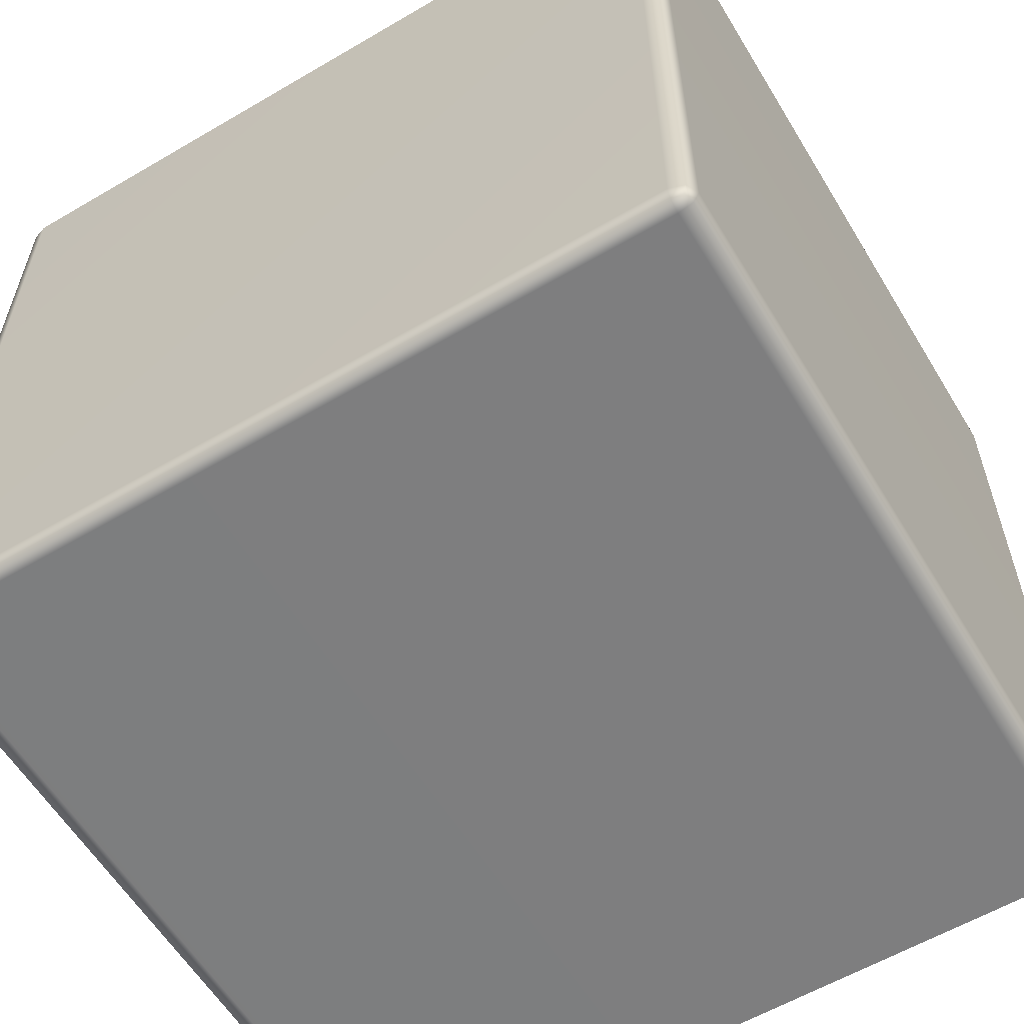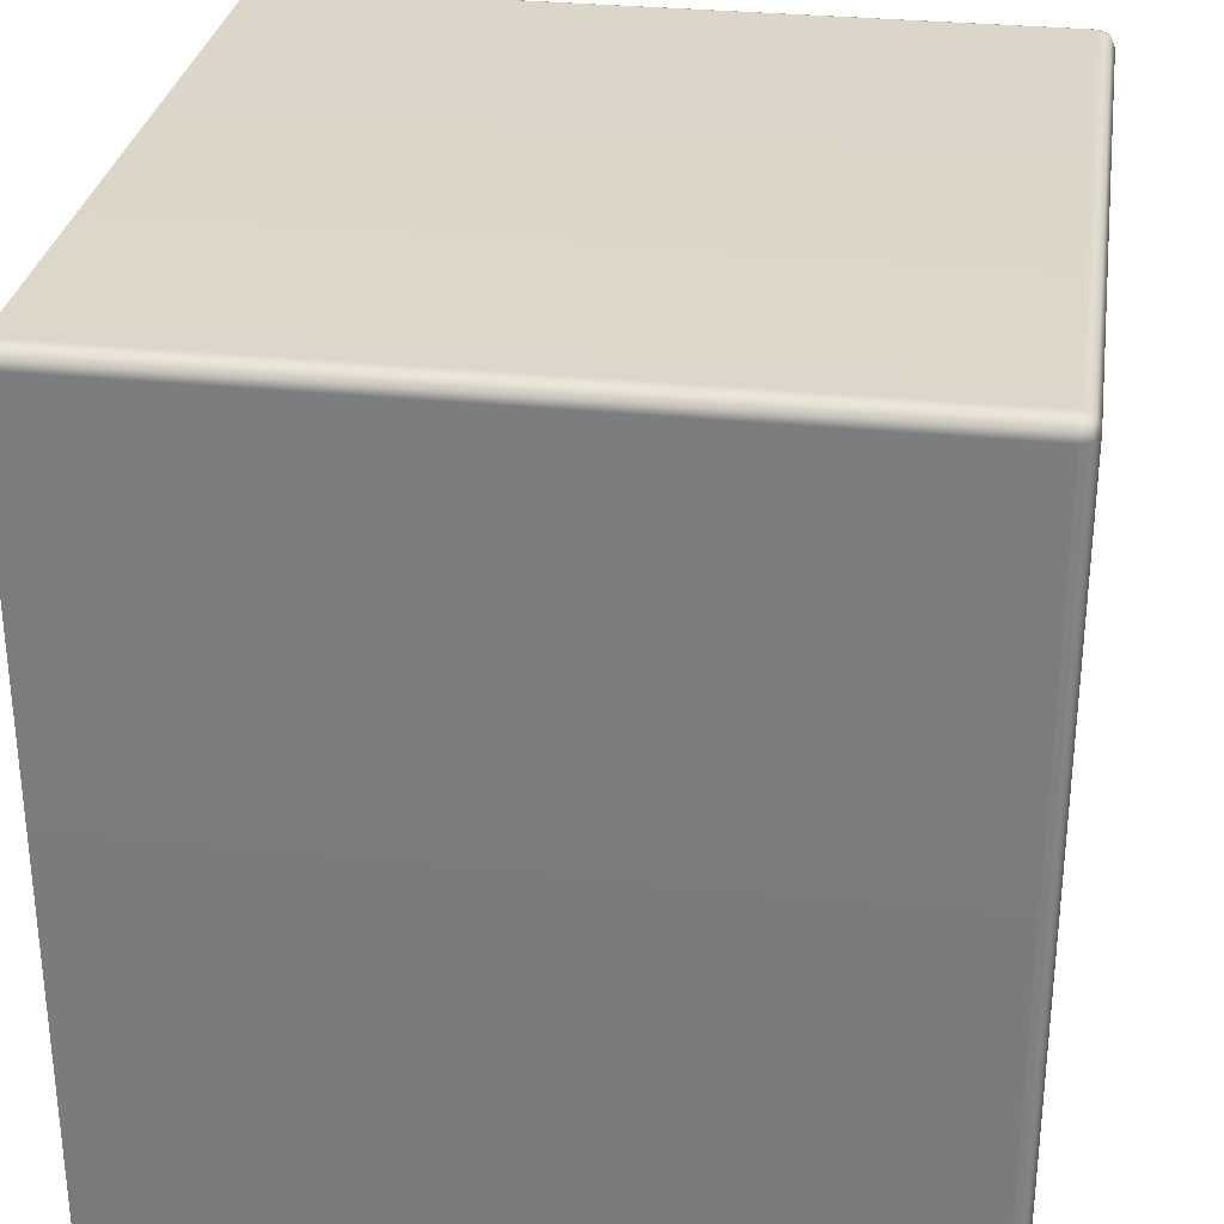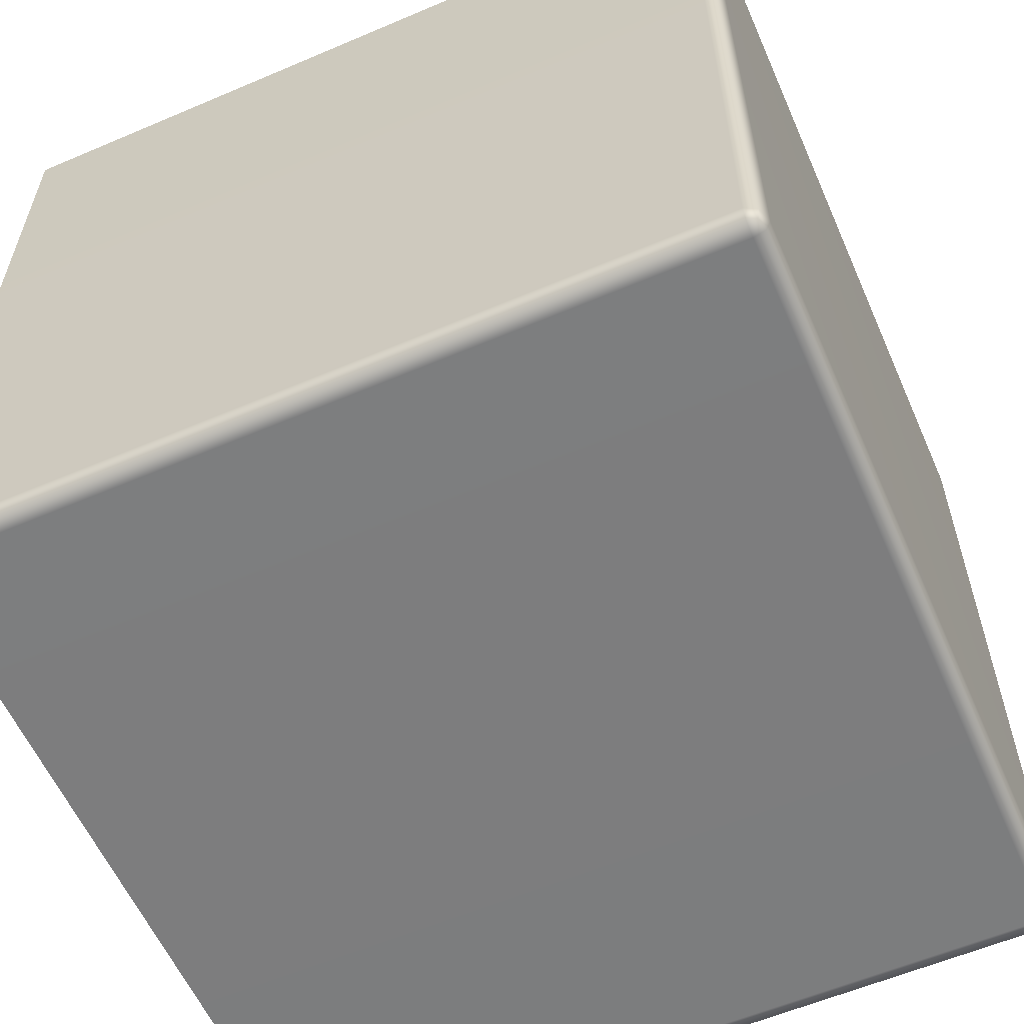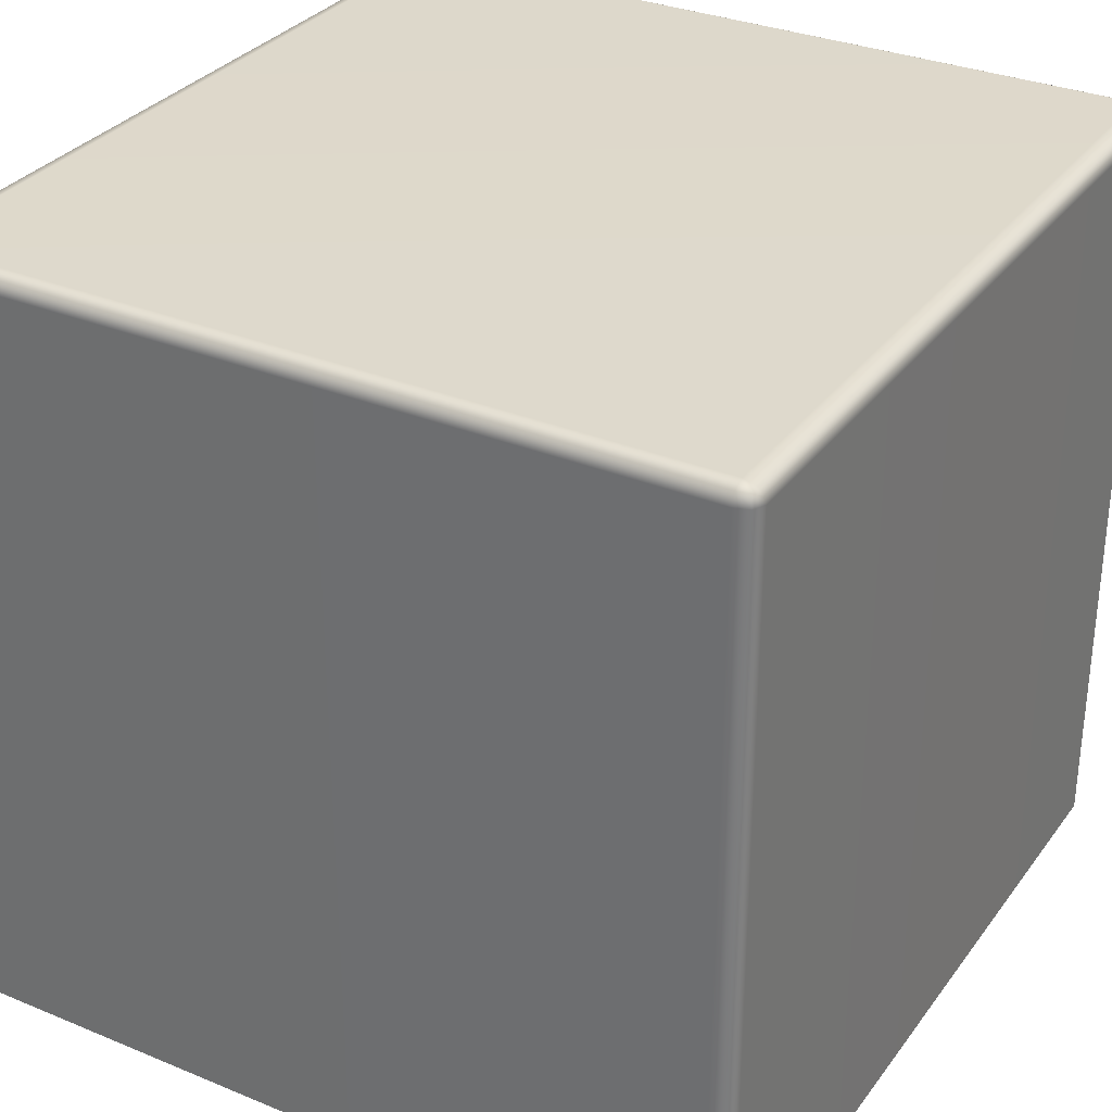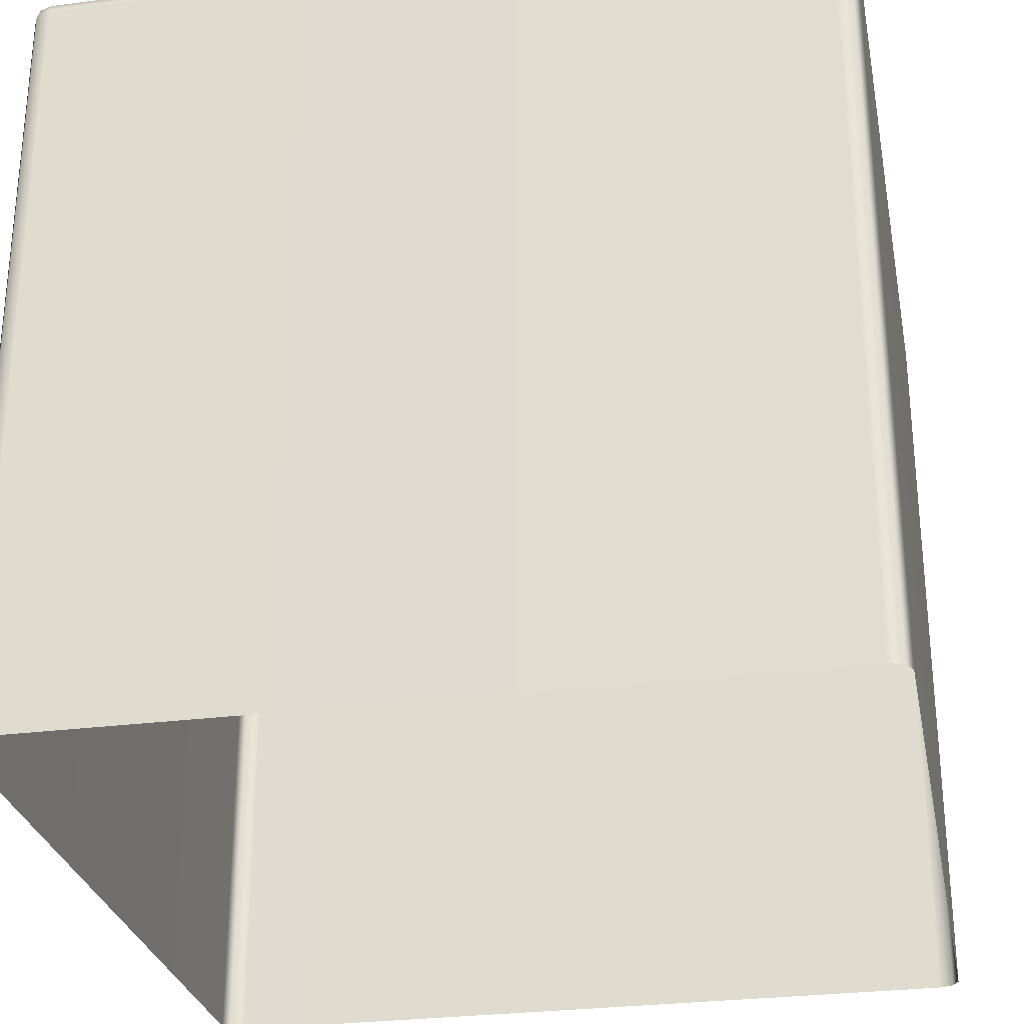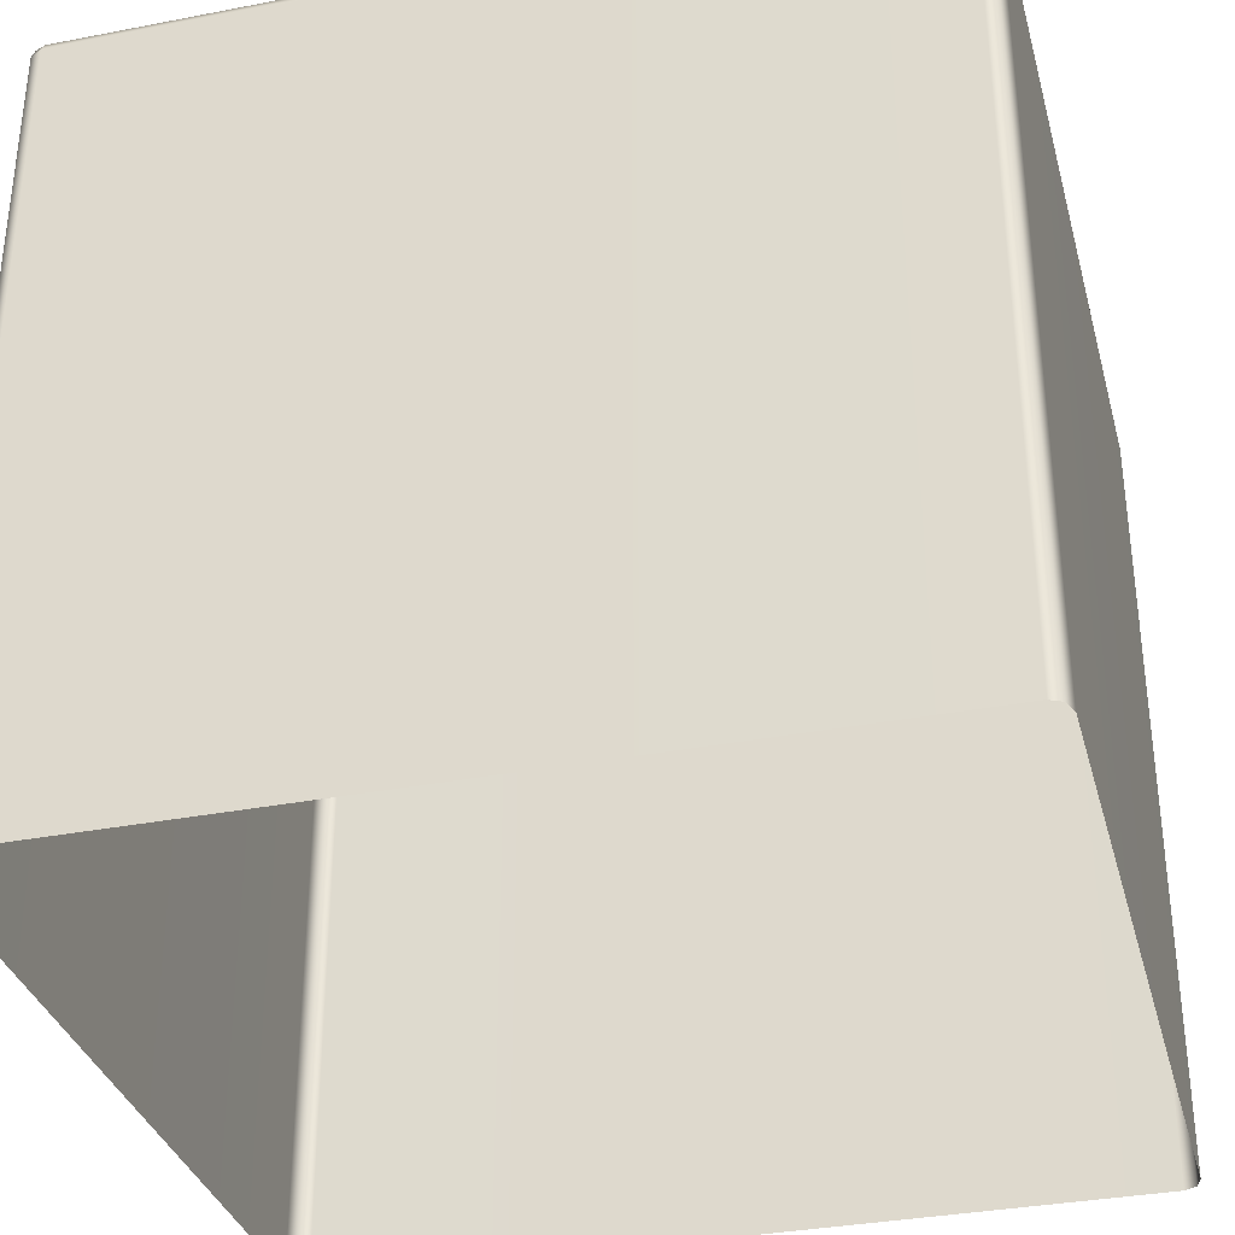
<metadata>
{"format":"obj","ext":"obj","renderer":"f3d","projection":"perspective","resolution":1024,"background":"white","views":[{"elev":-59.2,"azim":-148.9,"up":"+Z"},{"elev":30.1,"azim":98.6,"up":"+Z"},{"elev":-59.0,"azim":113.7,"up":"+Z"},{"elev":31.7,"azim":-149.8,"up":"+Y"},{"elev":-28.5,"azim":-169.0,"up":"+Y"},{"elev":-34.0,"azim":104.7,"up":"+Y"}]}
</metadata>
<code>
g ENV_SY02_HW_TopCorner_PlatformHP02_MO
v -29.82 0.1605 1.517
v -29.75 4.044 1.493
v -29.75 0.1605 1.493
v -29.82 4.044 1.517
v -33.66 4.044 1.517
v -33.66 0.1605 1.517
v -33.74 0.1605 1.493
v -33.74 4.044 1.493
v -33.66 4.103 1.493
v -33.72 4.092 1.482
v -29.82 4.103 1.493
v -29.76 4.092 1.482
v -33.74 4.103 1.434
v -33.74 4.044 1.493
v -33.66 4.127 1.434
v -29.75 4.103 1.434
v -29.75 4.044 1.493
v -29.82 4.127 1.434
v -33.66 4.127 -2.528
v -29.72 4.044 1.434
v -29.75 0.1605 1.493
v -29.72 0.1605 1.434
v -29.72 0.1605 -2.528
v -29.72 4.044 -2.528
v -29.75 4.103 -2.528
v -29.75 4.044 -2.587
v -29.75 0.1605 -2.587
v -29.76 4.092 -2.575
v -29.82 4.127 -2.528
v -29.82 4.103 -2.587
v -29.75 4.044 -2.587
v -33.66 4.103 -2.587
v -29.82 4.044 -2.61
v -29.75 0.1605 -2.587
v -29.82 0.1605 -2.61
v -33.66 0.1605 -2.61
v -33.66 4.044 -2.61
v -33.74 4.044 -2.587
v -33.74 0.1605 -2.587
v -33.72 4.092 -2.575
v -33.74 4.103 -2.528
v -33.74 4.044 -2.587
v -33.77 4.044 1.434
v -33.77 4.044 -2.528
v -33.74 0.1605 -2.587
v -33.77 0.1605 -2.528
v -33.77 0.1605 1.434
v -33.74 0.1605 1.493
g ENV_SY02_HW_TopCorner_PlatformHP02_MO_0
f 3 2 1
f 2 4 1
f 4 5 1
f 5 6 1
f 7 6 5
f 8 7 5
f 5 9 8
f 9 5 4
f 9 10 8
f 4 2 11
f 11 9 4
f 2 12 11
f 13 10 9
f 14 10 13
f 15 9 11
f 15 13 9
f 11 12 16
f 16 12 17
f 18 15 11
f 18 11 16
f 15 19 13
f 19 15 18
f 20 16 17
f 20 17 21
f 22 20 21
f 20 22 23
f 20 24 16
f 24 20 23
f 16 25 18
f 24 25 16
f 24 23 26
f 24 26 25
f 23 27 26
f 26 28 25
f 25 29 18
f 29 19 18
f 25 28 30
f 29 25 30
f 30 28 31
f 19 29 32
f 29 30 32
f 33 30 31
f 31 34 33
f 34 35 33
f 33 35 36
f 30 33 37
f 37 33 36
f 32 30 37
f 37 36 38
f 37 38 32
f 36 39 38
f 38 40 32
f 19 32 41
f 32 40 41
f 19 41 13
f 41 40 42
f 13 41 43
f 43 14 13
f 44 41 42
f 41 44 43
f 42 45 44
f 45 46 44
f 44 46 47
f 43 44 47
f 43 47 14
f 47 48 14

</code>
